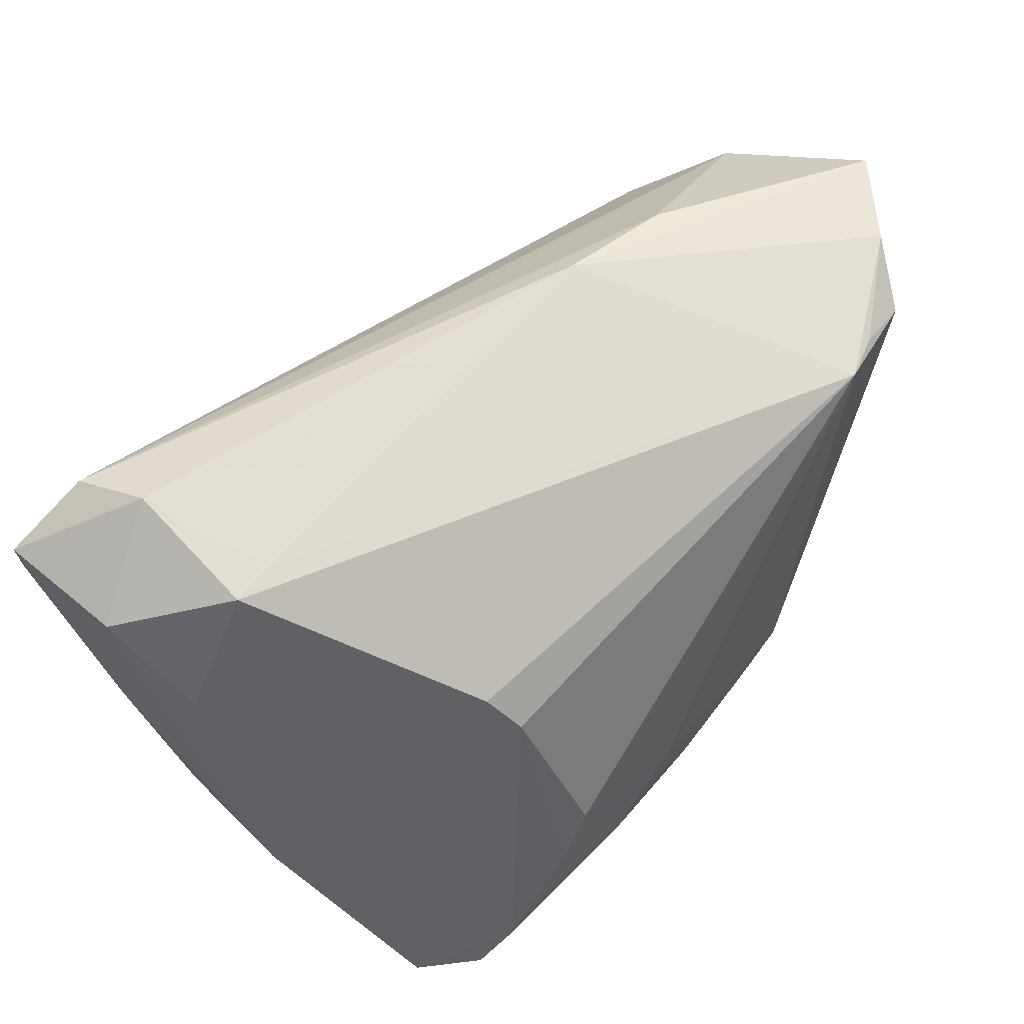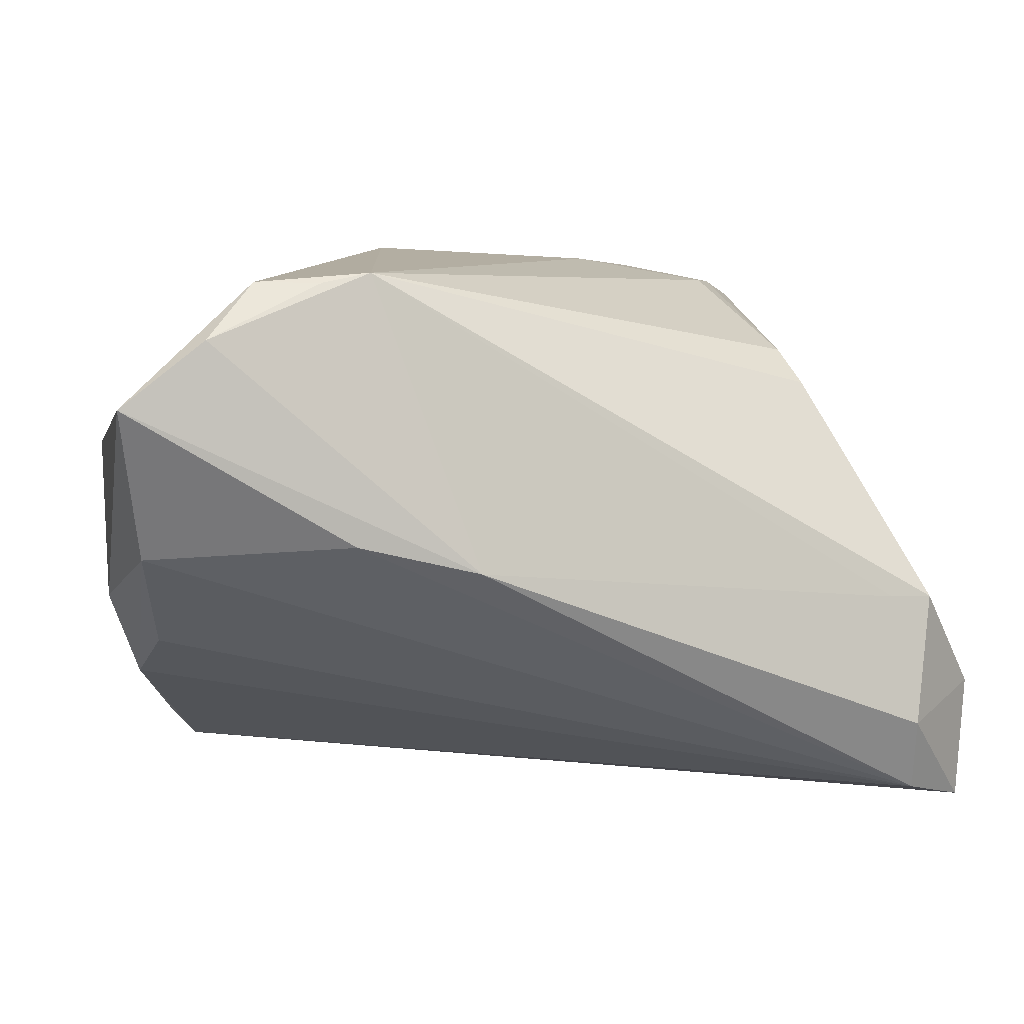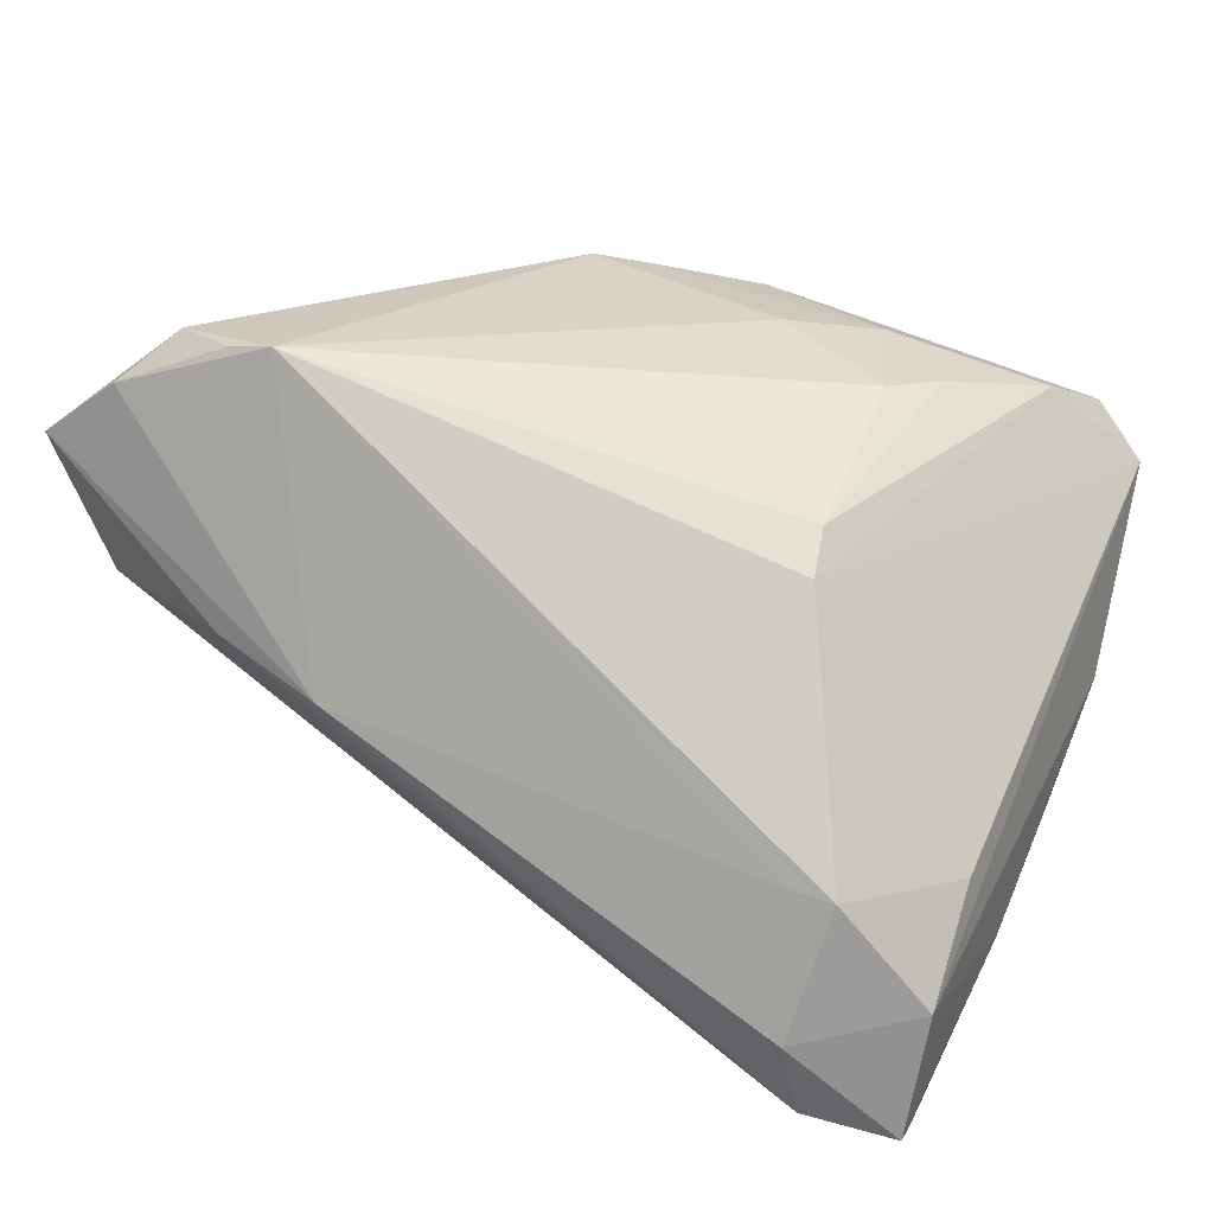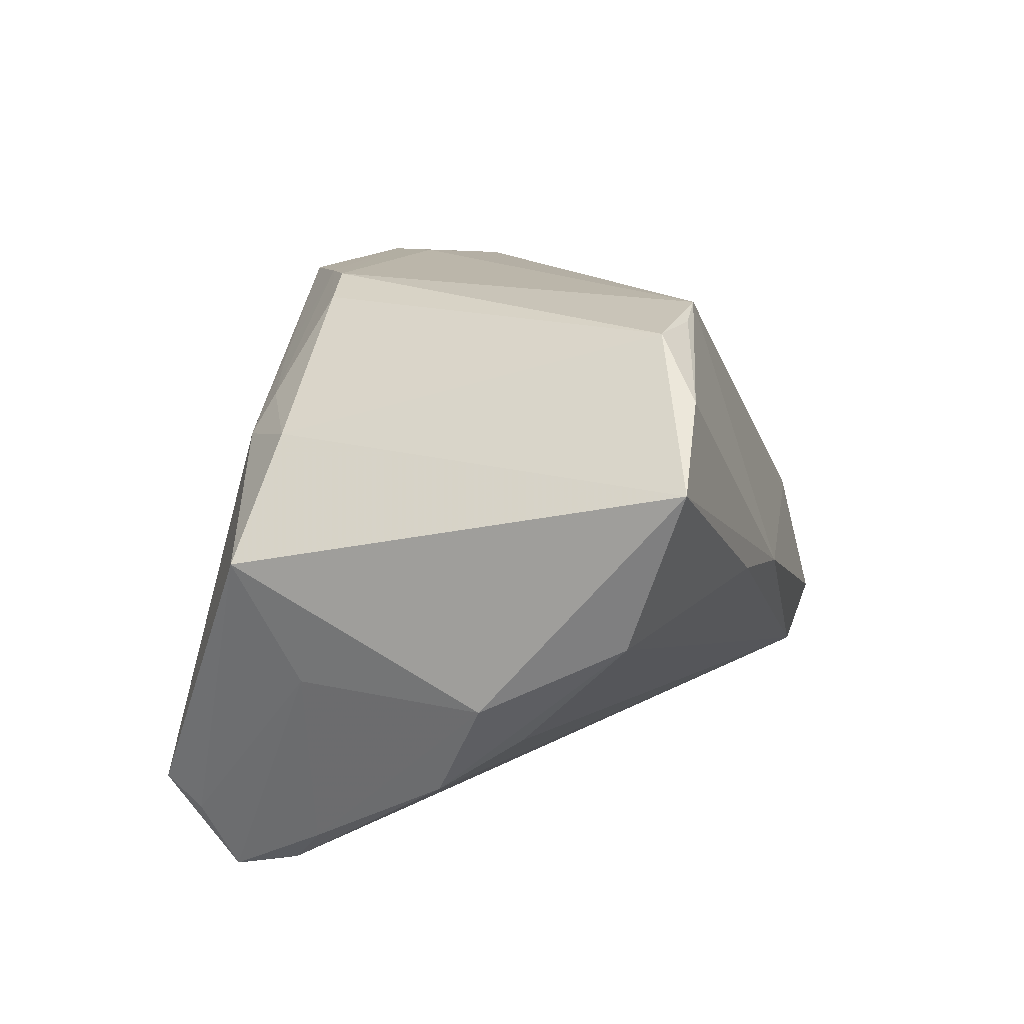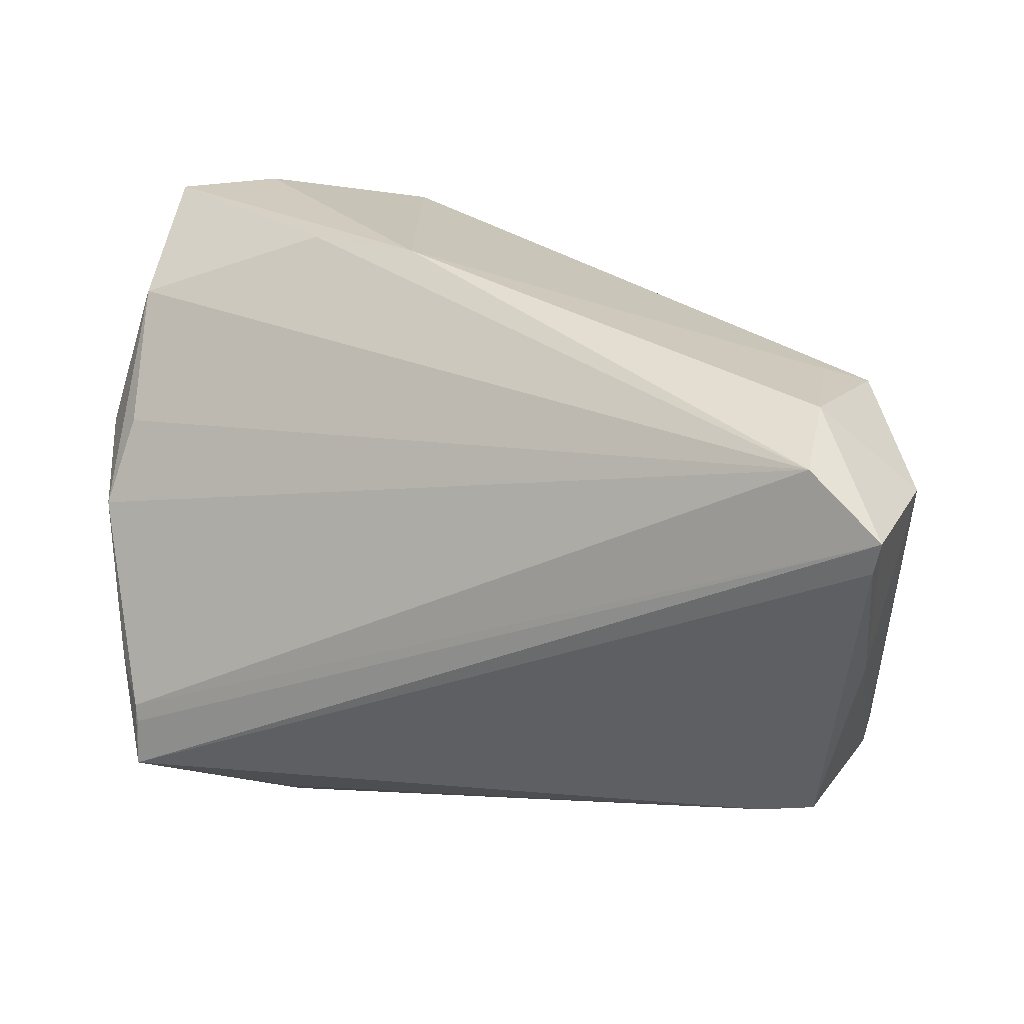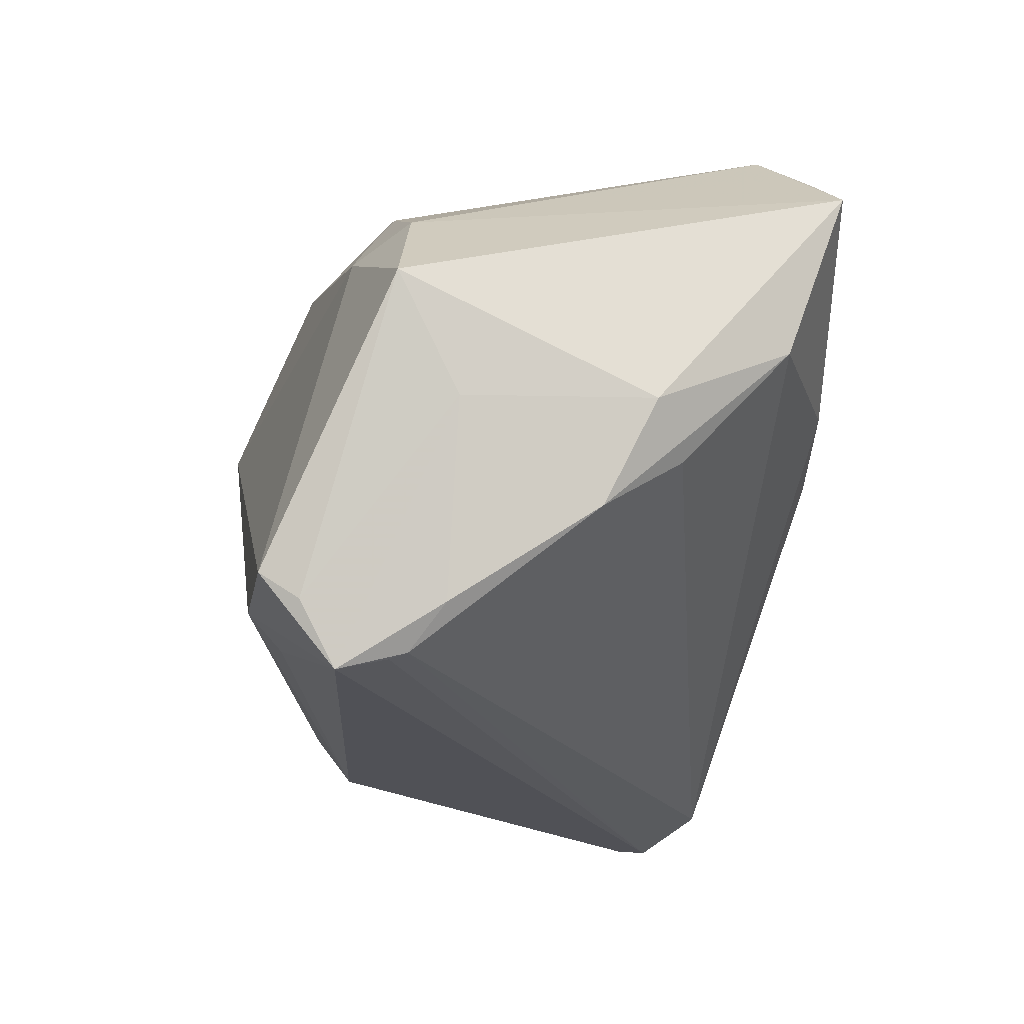
<metadata>
{"format":"obj","ext":"obj","renderer":"f3d","projection":"perspective","resolution":1024,"background":"white","views":[{"elev":54.5,"azim":-57.4,"up":"+Y"},{"elev":11.3,"azim":165.0,"up":"+Z"},{"elev":25.7,"azim":-148.1,"up":"+Z"},{"elev":17.4,"azim":102.4,"up":"+Z"},{"elev":33.5,"azim":-162.4,"up":"+Y"},{"elev":-20.5,"azim":81.4,"up":"+Z"}]}
</metadata>
<code>
v -0.04994 0.02444 -0.03297
v 0.03946 -0.03247 -0.02248
v -0.04455 -0.02048 -0.01942
v 0.01882 -0.01685 0.03204
v 0.04057 -0.02801 -0.02559
v 0.03977 -0.01829 -0.03165
v 0.03224 -0.02285 0.01842
v 0.05284 0.008816 -0.005243
v -0.0411 0.03625 -0.02074
v 0.02375 0.02696 0.0344
v -0.02078 -0.03438 0.01361
v 0.04018 -0.01629 -0.03097
v 0.02269 -0.03297 -0.02184
v 0.05104 -0.01919 0.008911
v 0.007266 -0.02026 0.03291
v 0.04283 0.02999 0.02772
v -0.0493 0.004605 -0.02285
v -0.05218 0.0265 -0.01867
v 0.0474 0.01254 -0.01035
v -0.04181 0.03377 -0.02958
v 0.05277 0.03061 0.02042
v 0.01323 0.03625 0.001007
v 0.02716 0.03443 0.004482
v -0.04415 0.03195 -0.006038
v -0.03858 -0.02603 0.02563
v -0.03139 -0.01401 0.02863
v -0.02792 -0.007596 0.0294
v 0.03681 0.02537 0.03352
v 0.03965 -0.01674 0.02072
v -0.02168 -0.02011 0.03055
v -0.04481 -0.03172 0.007391
v 0.02937 0.02714 0.03342
v -0.03291 0.01687 0.01862
v 0.0494 -0.01216 -0.004759
v -0.03894 0.03248 -0.005671
v 0.04374 -0.01259 -0.02621
v -0.01294 -0.01314 0.03218
v 0.03963 -0.02398 -0.03297
v -0.0393 -0.0164 -0.02637
v -0.004137 -0.02569 0.03094
v -0.03143 0.0124 0.02228
v -0.05055 0.02831 -0.03297
v -0.0417 -0.03205 0.0228
v 0.02142 -0.02898 -0.02581
v -0.05084 0.01643 -0.009082
v 0.05015 0.02433 0.002182
v 0.01349 -0.01727 0.03386
v 0.01754 -0.02329 0.02451
v 0.04901 0.00344 -0.01635
v 0.0288 -0.02101 0.02245
v -0.04656 -0.03321 0.01622
v -0.04807 -0.02099 -0.004352
f 21 29 14
f 42 18 9
f 39 13 3
f 44 39 38
f 38 13 44
f 44 13 39
f 2 13 38
f 7 14 29
f 7 2 14
f 45 18 51
f 9 18 24
f 18 45 24
f 28 29 21
f 38 39 1
f 1 42 38
f 39 3 1
f 20 42 9
f 46 23 21
f 19 20 46
f 46 20 23
f 21 23 22
f 22 20 9
f 23 20 22
f 31 13 51
f 51 3 31
f 31 3 13
f 17 1 3
f 18 42 17
f 42 1 17
f 8 46 21
f 21 14 8
f 14 34 8
f 5 2 38
f 14 2 5
f 38 34 5
f 5 34 14
f 2 7 11
f 51 13 11
f 13 2 11
f 41 10 33
f 10 24 33
f 33 24 45
f 33 45 51
f 16 28 21
f 21 22 16
f 16 22 10
f 29 28 4
f 47 28 10
f 47 4 28
f 15 4 47
f 49 20 19
f 19 46 49
f 46 8 49
f 42 20 12
f 20 49 12
f 35 24 10
f 10 22 35
f 9 24 35
f 35 22 9
f 51 18 52
f 18 17 52
f 52 3 51
f 52 17 3
f 51 11 43
f 40 11 7
f 40 43 11
f 10 28 32
f 32 16 10
f 28 16 32
f 50 4 15
f 50 7 29
f 29 4 50
f 27 10 41
f 41 26 27
f 37 47 10
f 10 27 37
f 38 42 6
f 6 12 38
f 42 12 6
f 38 12 36
f 36 12 49
f 36 34 38
f 36 8 34
f 36 49 8
f 15 40 48
f 48 50 15
f 48 40 7
f 7 50 48
f 43 40 30
f 30 40 15
f 30 27 26
f 30 37 27
f 15 47 30
f 47 37 30
f 25 30 26
f 43 30 25
f 25 26 41
f 41 33 25
f 25 33 51
f 51 43 25

</code>
